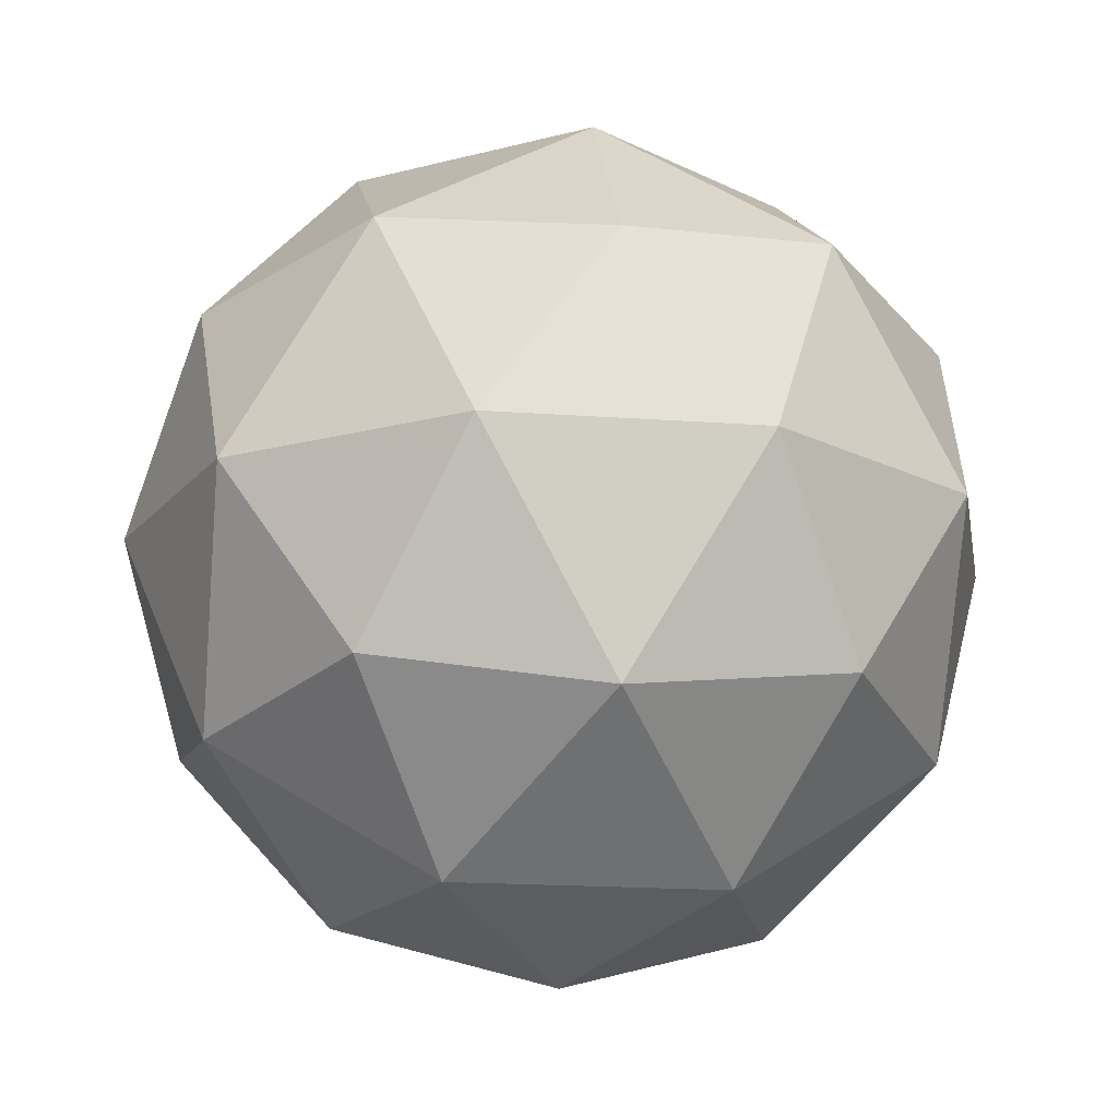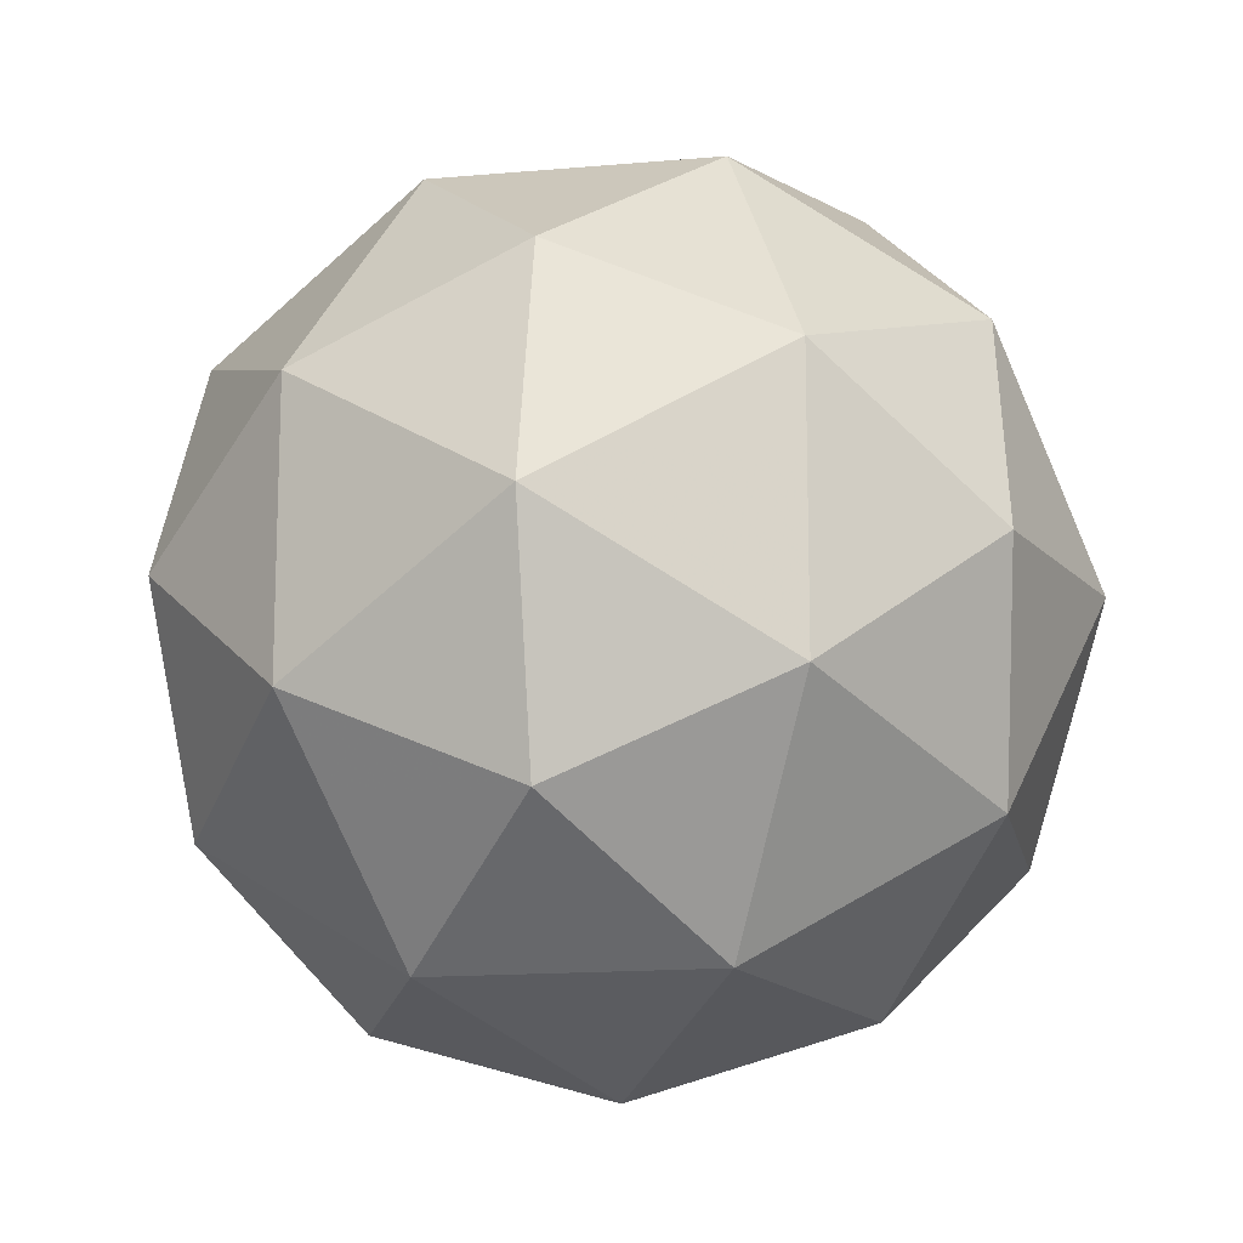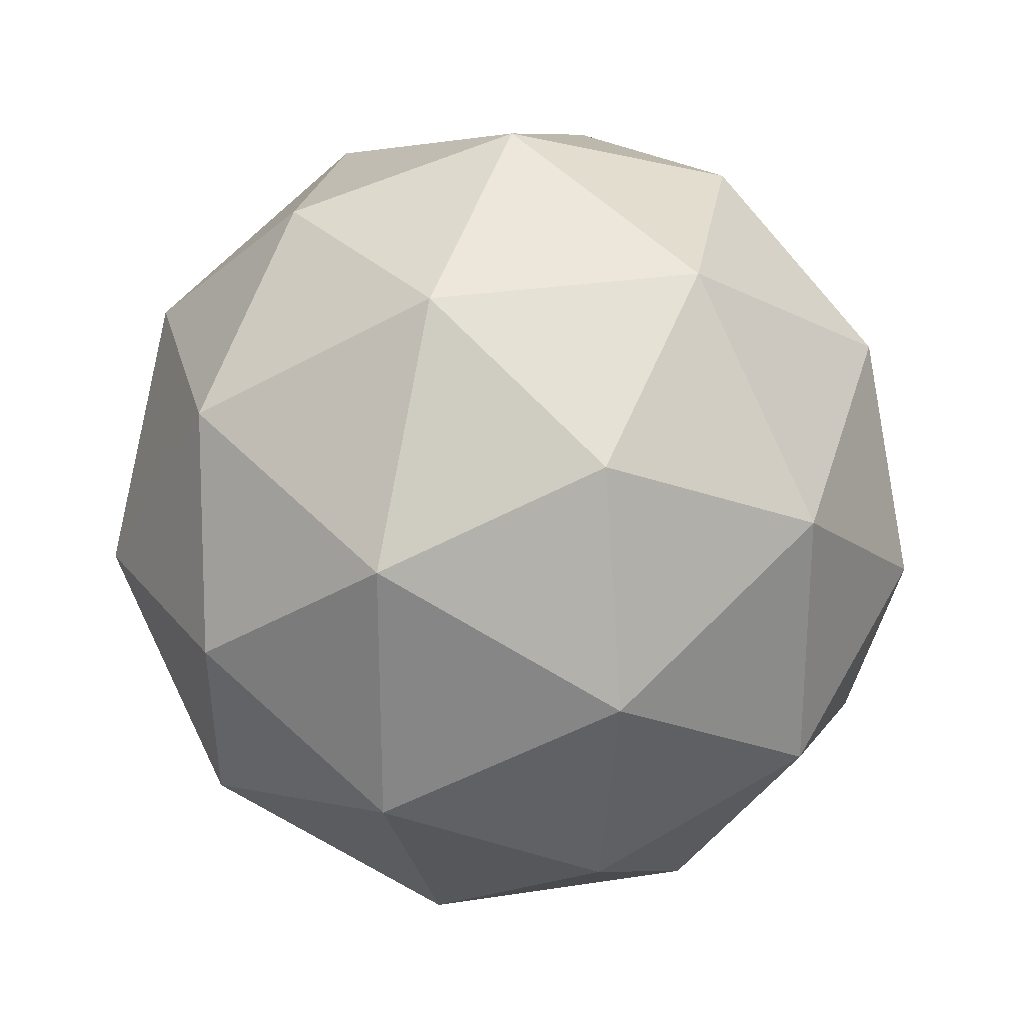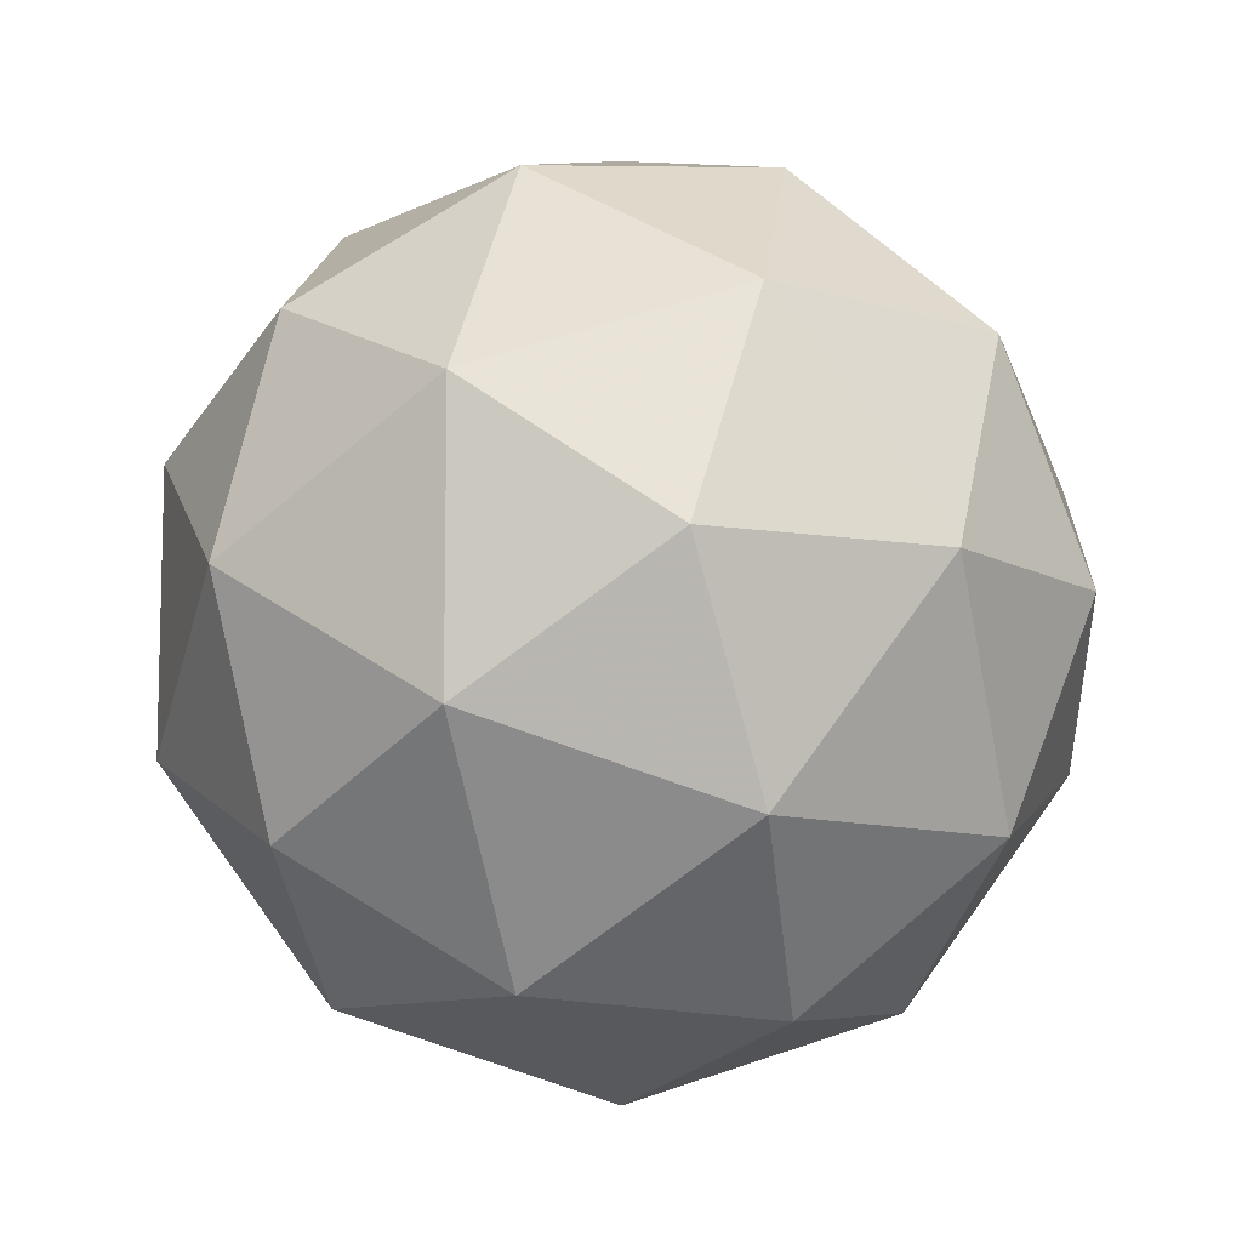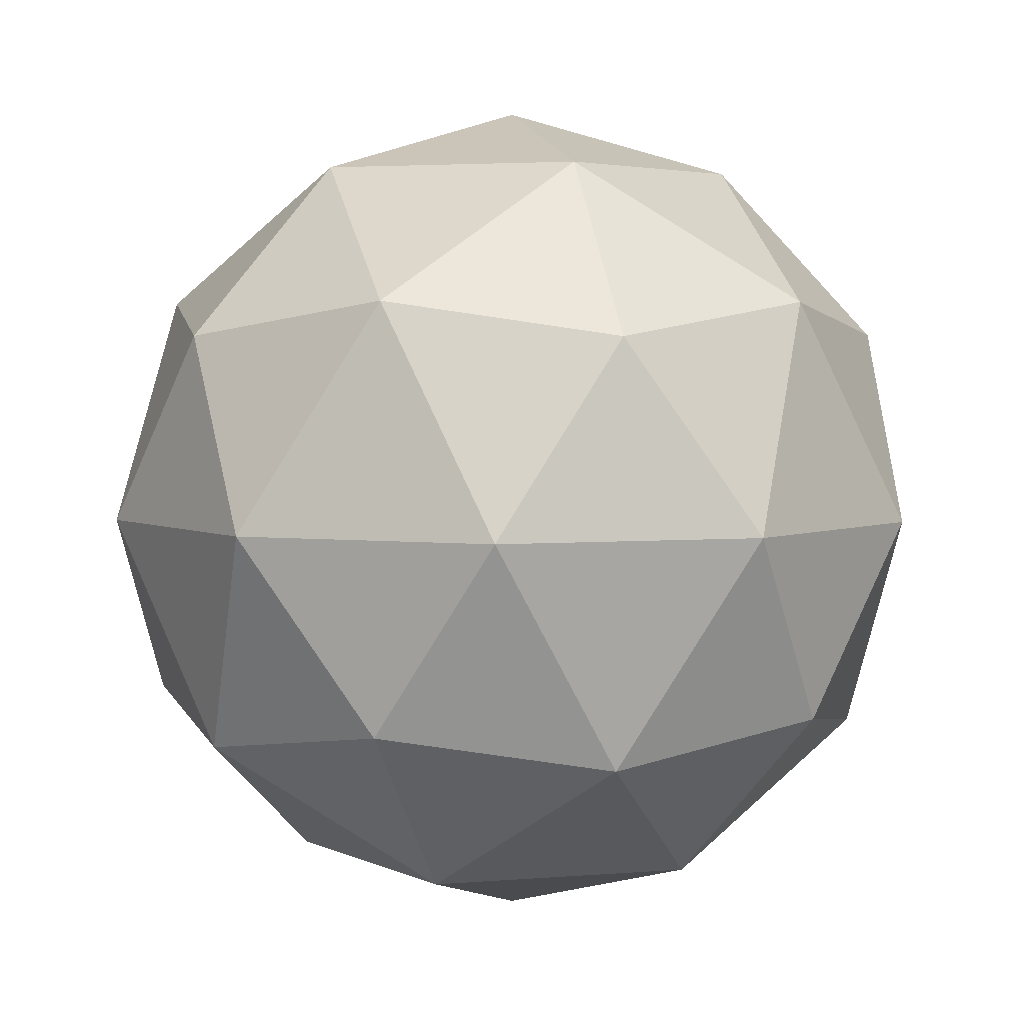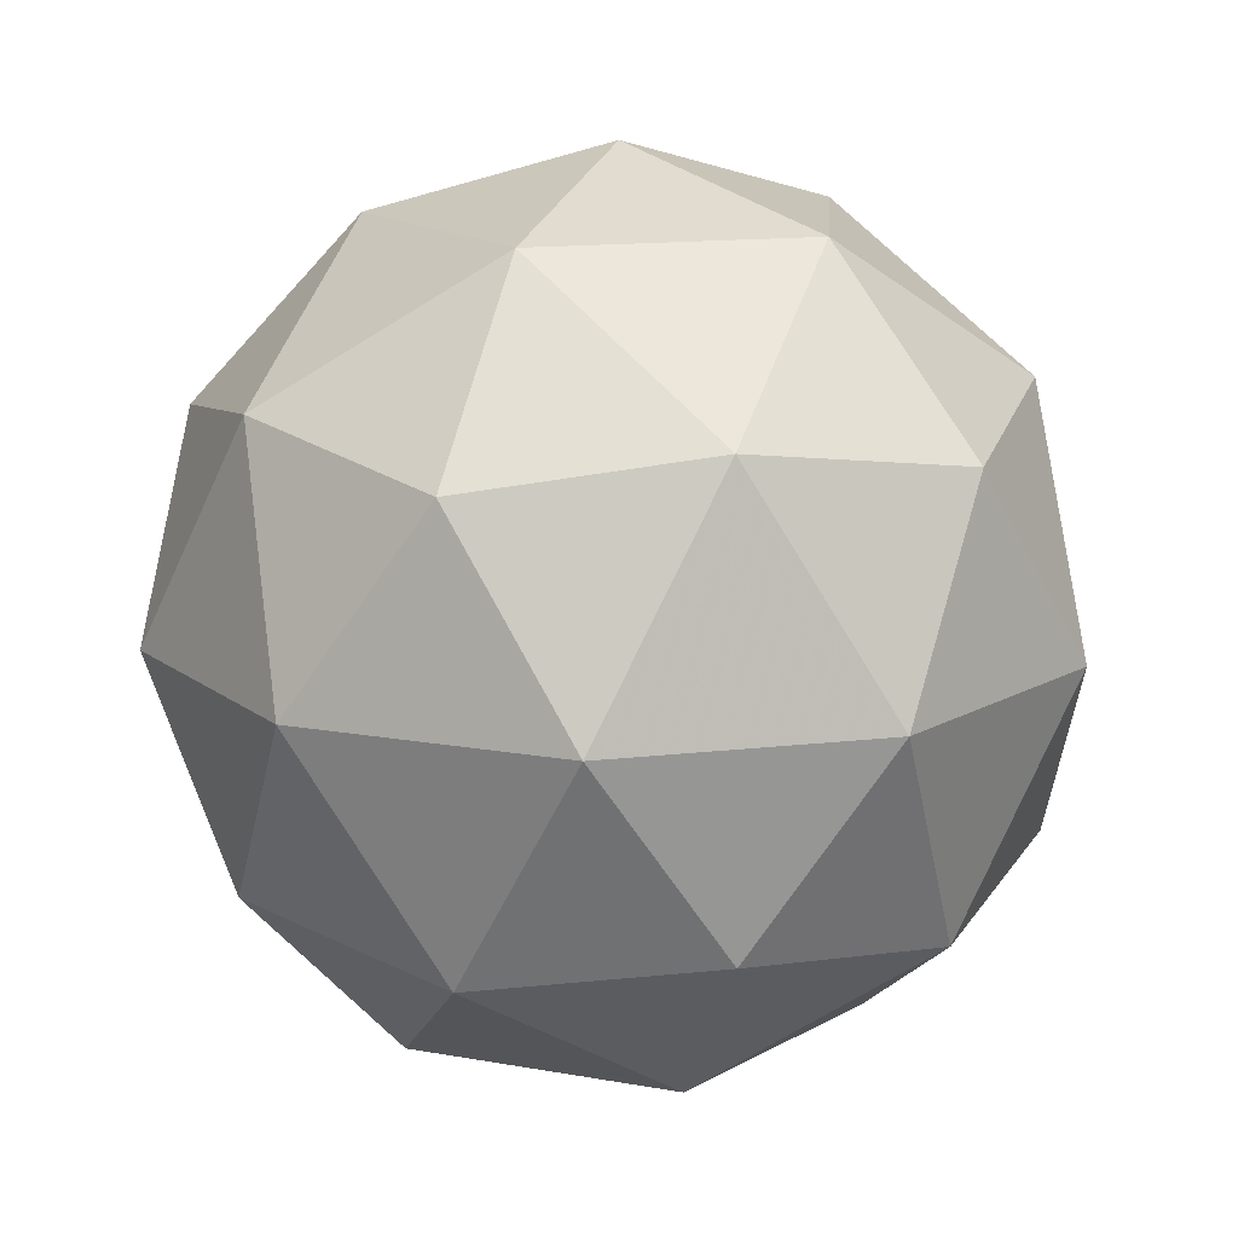
<metadata>
{"format":"obj","ext":"obj","renderer":"f3d","projection":"perspective","resolution":1024,"background":"white","views":[{"elev":-17.5,"azim":-134.4,"up":"+Y"},{"elev":-14.8,"azim":69.2,"up":"+Z"},{"elev":26.8,"azim":-135.5,"up":"+Z"},{"elev":-10.0,"azim":-70.5,"up":"+Z"},{"elev":4.0,"azim":-69.9,"up":"+Y"},{"elev":14.8,"azim":111.7,"up":"+Y"}]}
</metadata>
<code>
g IL2R-i2-g92-s269
v -7234 7582 2642
v -7145 7613 2706
v -7268 7613 2747
v -7082 7698 2752
v -7055 7681 2642
v -7345 7613 2642
v -7268 7613 2537
v -7145 7613 2577
v -7034 7792 2706
v -7292 7698 2820
v -7179 7681 2811
v -7234 7792 2852
v -7422 7698 2642
v -7379 7681 2747
v -7434 7792 2706
v -7292 7698 2463
v -7379 7681 2537
v -7358 7792 2472
v -7082 7698 2531
v -7179 7681 2472
v -7111 7792 2472
v -7111 7792 2811
v -7358 7792 2811
v -7434 7792 2577
v -7234 7792 2432
v -7034 7792 2577
v -7176 7886 2820
v -7090 7902 2747
v -7200 7971 2747
v -7386 7886 2752
v -7289 7902 2811
v -7323 7971 2706
v -7386 7886 2531
v -7413 7902 2642
v -7323 7971 2577
v -7176 7886 2463
v -7289 7902 2472
v -7200 7971 2537
v -7046 7886 2642
v -7090 7902 2537
v -7124 7971 2642
v -7234 8002 2642
f 1 2 3
f 4 2 5
f 1 3 6
f 1 6 7
f 1 7 8
f 4 5 9
f 10 11 12
f 13 14 15
f 16 17 18
f 19 20 21
f 4 9 22
f 10 12 23
f 13 15 24
f 16 18 25
f 19 21 26
f 27 28 29
f 30 31 32
f 33 34 35
f 36 37 38
f 39 40 41
f 41 38 42
f 41 40 38
f 40 36 38
f 38 35 42
f 38 37 35
f 37 33 35
f 35 32 42
f 35 34 32
f 34 30 32
f 32 29 42
f 32 31 29
f 31 27 29
f 29 41 42
f 29 28 41
f 28 39 41
f 26 40 39
f 26 21 40
f 21 36 40
f 25 37 36
f 25 18 37
f 18 33 37
f 24 34 33
f 24 15 34
f 15 30 34
f 23 31 30
f 23 12 31
f 12 27 31
f 22 28 27
f 22 9 28
f 9 39 28
f 21 25 36
f 21 20 25
f 20 16 25
f 18 24 33
f 18 17 24
f 17 13 24
f 15 23 30
f 15 14 23
f 14 10 23
f 12 22 27
f 12 11 22
f 11 4 22
f 9 26 39
f 9 5 26
f 5 19 26
f 8 20 19
f 8 7 20
f 7 16 20
f 7 17 16
f 7 6 17
f 6 13 17
f 6 14 13
f 6 3 14
f 3 10 14
f 5 8 19
f 5 2 8
f 2 1 8
f 3 11 10
f 3 2 11
f 2 4 11
f 2 4 11

</code>
